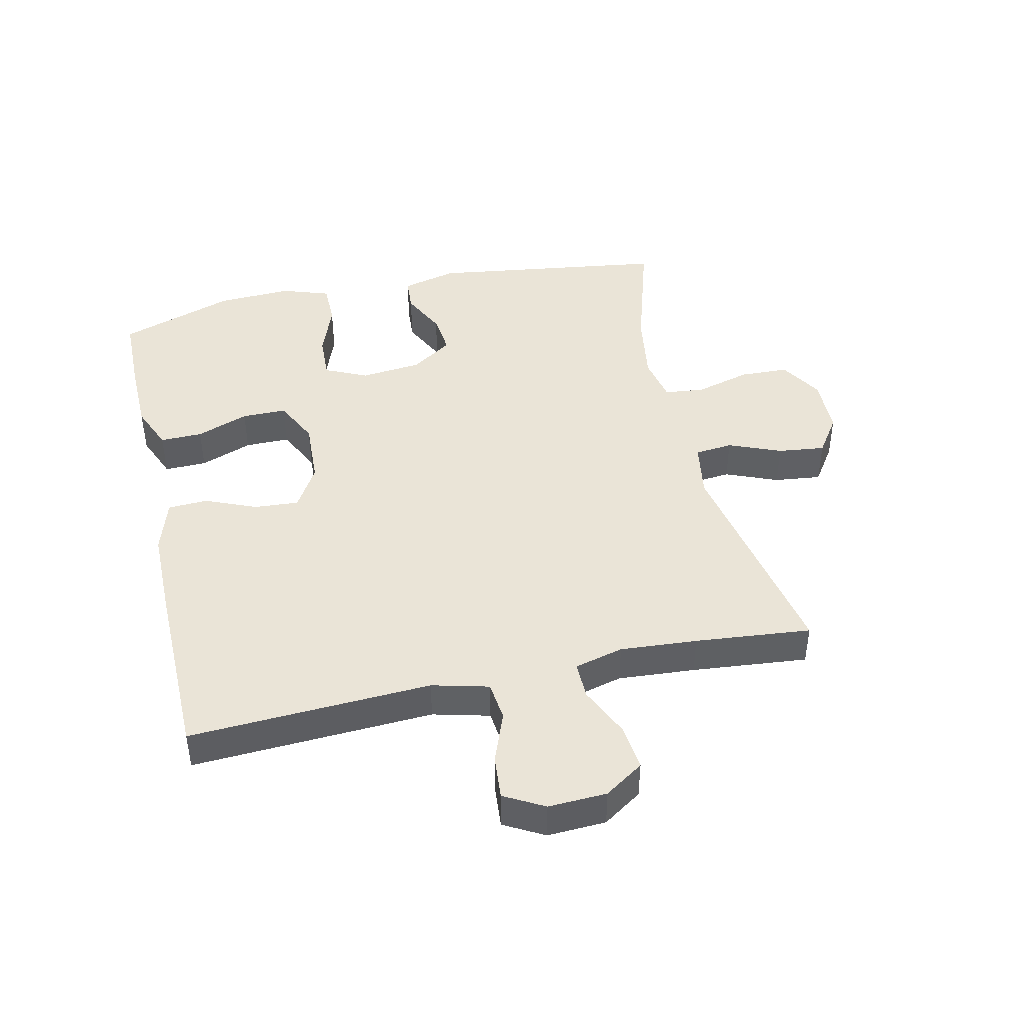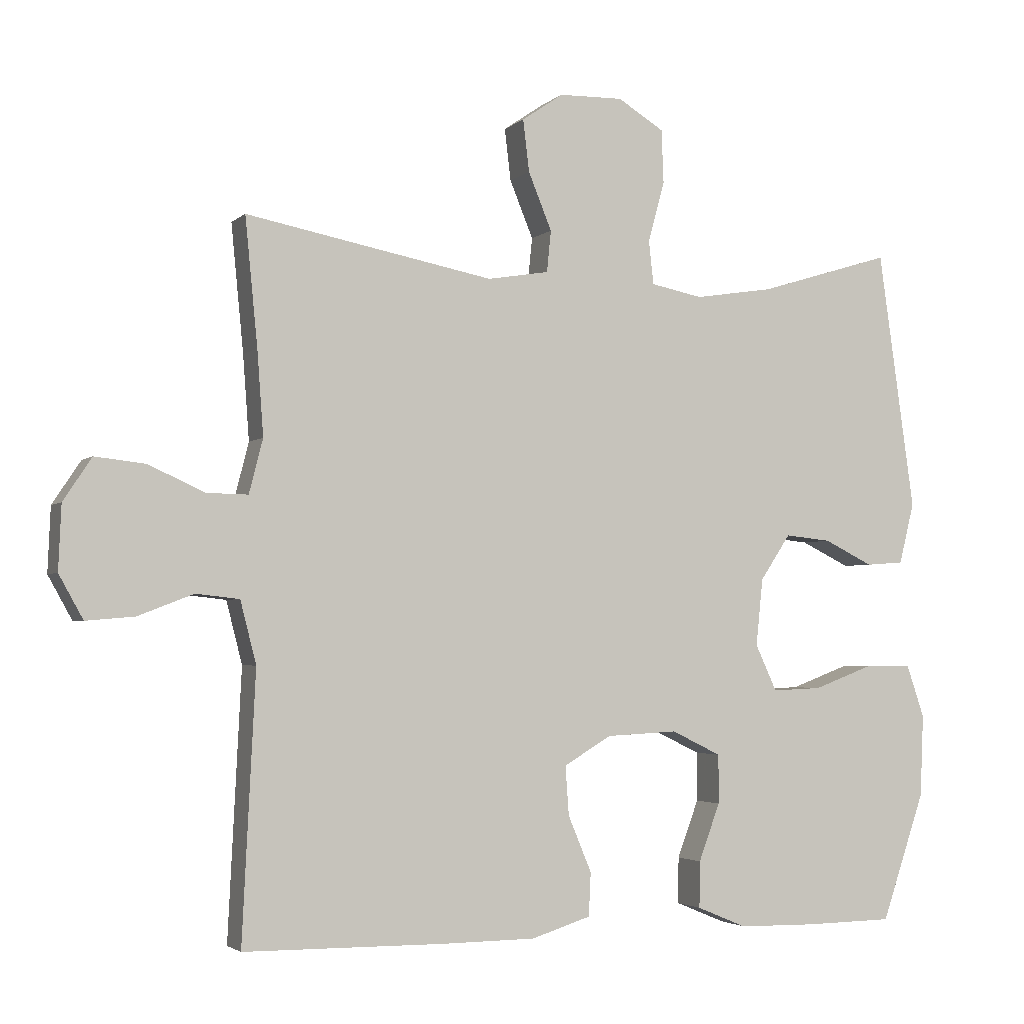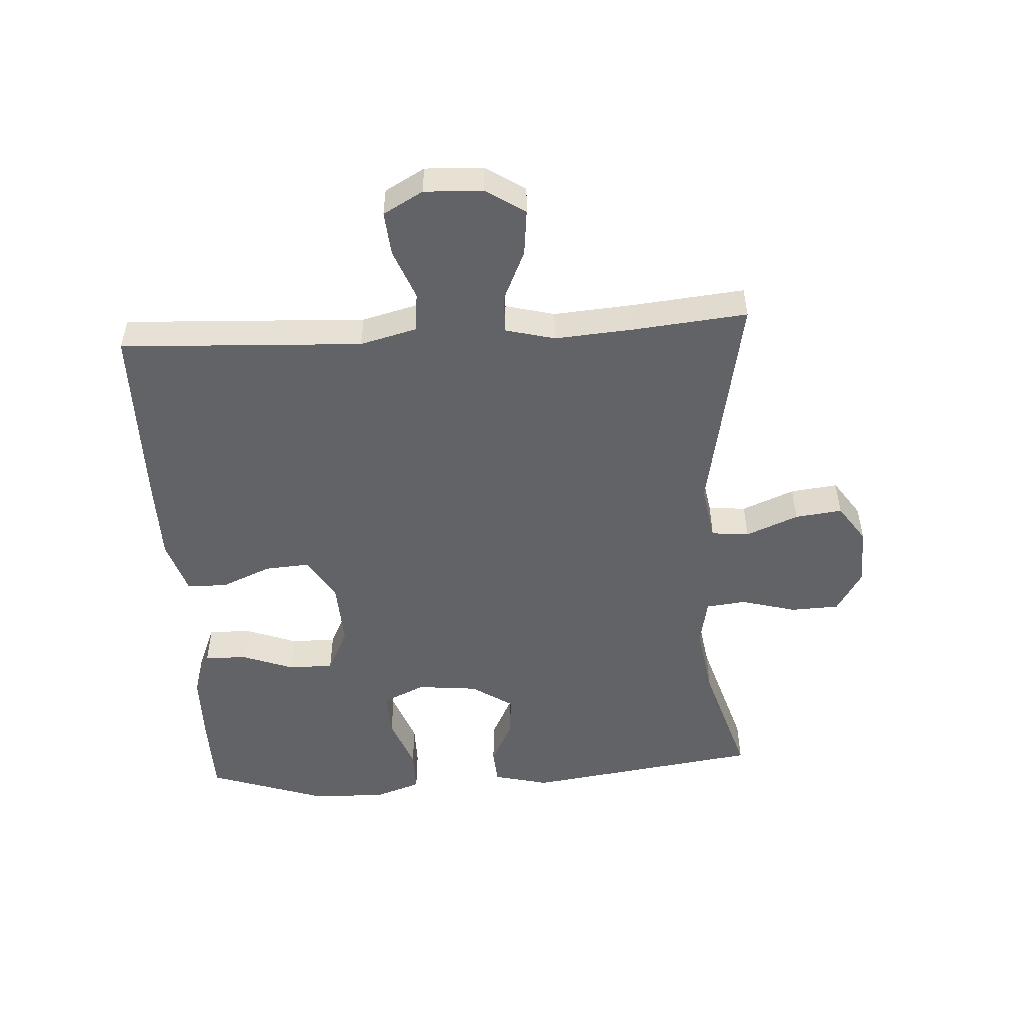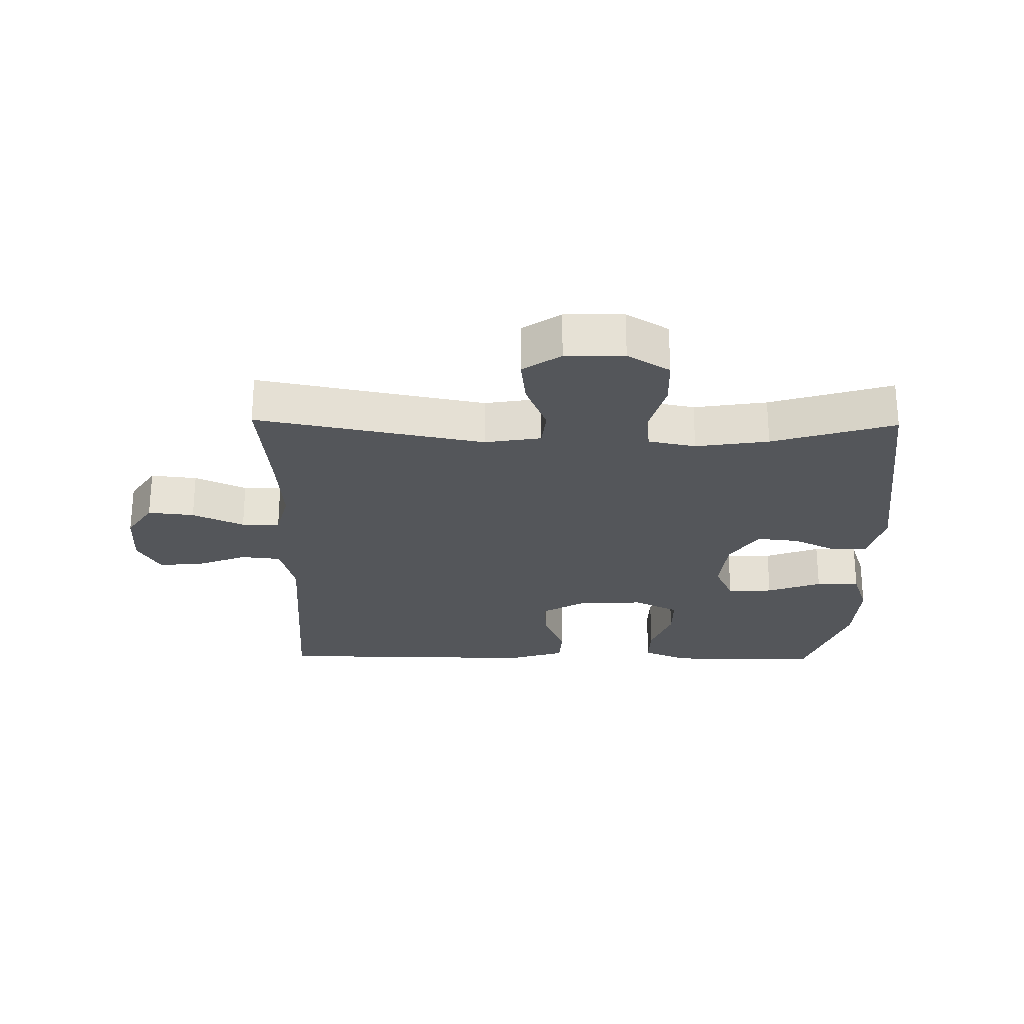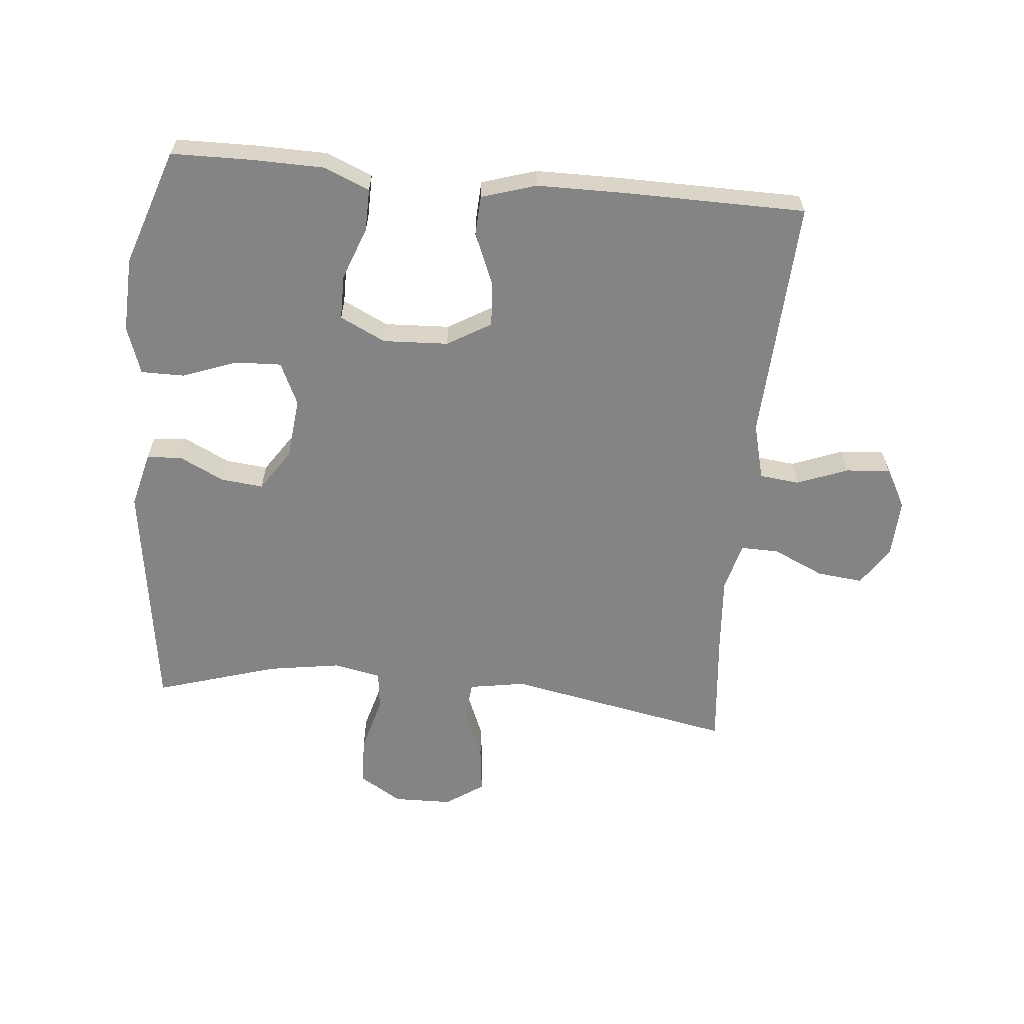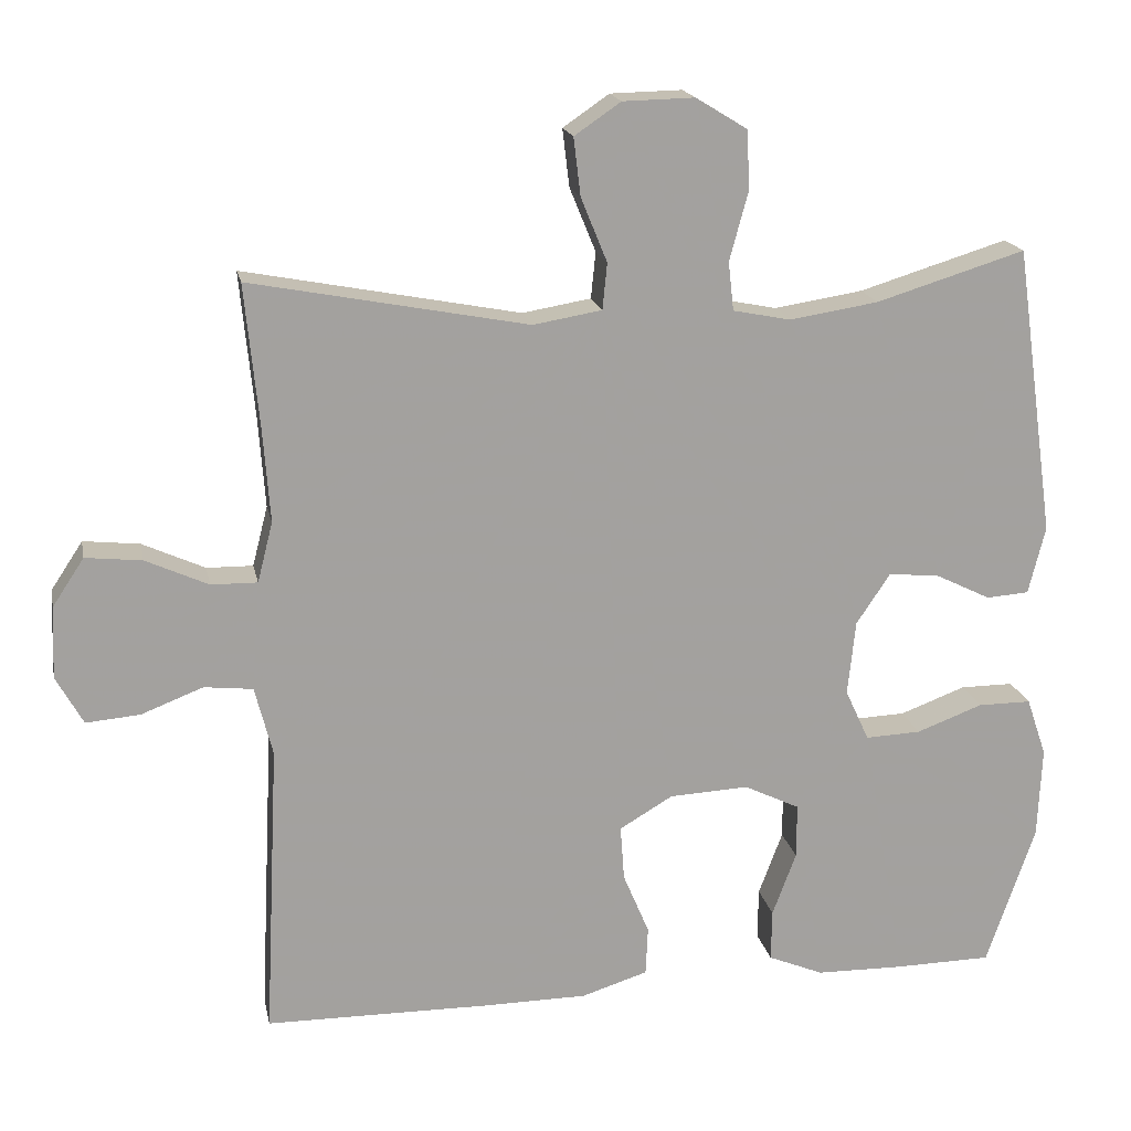
<metadata>
{"format":"obj","ext":"obj","renderer":"f3d","projection":"perspective","resolution":1024,"background":"white","views":[{"elev":43.9,"azim":-102.7,"up":"+Y"},{"elev":-3.0,"azim":-22.3,"up":"+Z"},{"elev":-50.8,"azim":-86.5,"up":"+Y"},{"elev":-25.4,"azim":-1.0,"up":"+Y"},{"elev":-61.4,"azim":174.6,"up":"+Y"},{"elev":17.9,"azim":-11.3,"up":"+Z"}]}
</metadata>
<code>
v 0.5 0.07 -0.5
v 0.374 0.07 -0.502
v 0.26 0.07 -0.5
v 0.188 0.07 -0.47
v 0.189 0.07 -0.403
v 0.22 0.07 -0.32
v 0.22 0.07 -0.249
v 0.148 0.07 -0.214
v 0.045 0.07 -0.219
v -0.024 0.07 -0.26
v -0.019 0.07 -0.331
v 0.015 0.07 -0.412
v 0.012 0.07 -0.475
v -0.074 0.07 -0.502
v -0.208 0.07 -0.503
v -0.5 0.07 -0.5
v -0.481 0.07 -0.116
v -0.504 0.07 -0.026
v -0.567 0.07 -0.019
v -0.647 0.07 -0.05
v -0.717 0.07 -0.056
v -0.752 0.07 0.007
v -0.748 0.07 0.1
v -0.707 0.07 0.162
v -0.634 0.07 0.154
v -0.553 0.07 0.117
v -0.493 0.07 0.116
v -0.473 0.07 0.194
v -0.482 0.07 0.316
v -0.5 0.07 0.5
v -0.141 0.07 0.431
v -0.052 0.07 0.446
v -0.046 0.07 0.506
v -0.08 0.07 0.589
v -0.089 0.07 0.664
v -0.029 0.07 0.705
v 0.064 0.07 0.707
v 0.131 0.07 0.666
v 0.134 0.07 0.589
v 0.11 0.07 0.501
v 0.117 0.07 0.438
v 0.192 0.07 0.423
v 0.307 0.07 0.441
v 0.5 0.07 0.5
v 0.553 0.07 0.124
v 0.531 0.07 0.036
v 0.476 0.07 0.032
v 0.405 0.07 0.067
v 0.338 0.07 0.074
v 0.294 0.07 0.008
v 0.284 0.07 -0.089
v 0.315 0.07 -0.156
v 0.387 0.07 -0.153
v 0.473 0.07 -0.121
v 0.542 0.07 -0.121
v 0.568 0.07 -0.197
v 0.563 0.07 -0.316
v 0.5 0 -0.5
v 0.374 0 -0.502
v 0.26 0 -0.5
v 0.188 0 -0.47
v 0.189 0 -0.403
v 0.22 0 -0.32
v 0.22 0 -0.249
v 0.148 0 -0.214
v 0.045 0 -0.219
v -0.024 0 -0.26
v -0.019 0 -0.331
v 0.015 0 -0.412
v 0.012 0 -0.475
v -0.074 0 -0.502
v -0.208 0 -0.503
v -0.5 0 -0.5
v -0.481 0 -0.116
v -0.504 0 -0.026
v -0.567 0 -0.019
v -0.647 0 -0.05
v -0.717 0 -0.056
v -0.752 0 0.007
v -0.748 0 0.1
v -0.707 0 0.162
v -0.634 0 0.154
v -0.553 0 0.117
v -0.493 0 0.116
v -0.473 0 0.194
v -0.482 0 0.316
v -0.5 0 0.5
v -0.141 0 0.431
v -0.052 0 0.446
v -0.046 0 0.506
v -0.08 0 0.589
v -0.089 0 0.664
v -0.029 0 0.705
v 0.064 0 0.707
v 0.131 0 0.666
v 0.134 0 0.589
v 0.11 0 0.501
v 0.117 0 0.438
v 0.192 0 0.423
v 0.307 0 0.441
v 0.5 0 0.5
v 0.553 0 0.124
v 0.531 0 0.036
v 0.476 0 0.032
v 0.405 0 0.067
v 0.338 0 0.074
v 0.294 0 0.008
v 0.284 0 -0.089
v 0.315 0 -0.156
v 0.387 0 -0.153
v 0.473 0 -0.121
v 0.542 0 -0.121
v 0.568 0 -0.197
v 0.563 0 -0.316
f 53 54 55 56
f 52 53 56 57
f 45 46 47 48
f 43 44 45 48
f 42 43 48 49
f 41 42 49 50
f 37 38 39 40
f 37 40 41
f 36 37 41
f 33 34 35 36
f 33 36 41 50
f 29 30 31
f 28 29 31 32
f 27 28 32
f 23 24 25 26
f 23 26 27
f 22 23 27
f 19 20 21 22
f 18 19 22 27
f 17 18 27 32
f 15 16 17 32
f 11 12 13 14
f 10 11 14 15
f 3 4 5 6
f 3 6 7
f 2 3 7
f 52 57 1 2
f 51 52 2 7
f 32 33 50 51
f 32 51 7 8
f 10 15 32
f 9 10 32
f 8 9 32
f 113 112 111 110
f 114 113 110 109
f 105 104 103 102
f 105 102 101 100
f 106 105 100 99
f 107 106 99 98
f 97 96 95 94
f 98 97 94
f 98 94 93
f 93 92 91 90
f 107 98 93 90
f 88 87 86
f 89 88 86 85
f 89 85 84
f 83 82 81 80
f 84 83 80
f 84 80 79
f 79 78 77 76
f 84 79 76 75
f 89 84 75 74
f 89 74 73 72
f 71 70 69 68
f 72 71 68 67
f 63 62 61 60
f 64 63 60
f 64 60 59
f 59 58 114 109
f 64 59 109 108
f 108 107 90 89
f 65 64 108 89
f 89 72 67
f 89 67 66
f 89 66 65
f 1 58 59 2
f 2 59 60 3
f 3 60 61 4
f 4 61 62 5
f 5 62 63 6
f 6 63 64 7
f 7 64 65 8
f 8 65 66 9
f 9 66 67 10
f 10 67 68 11
f 11 68 69 12
f 12 69 70 13
f 13 70 71 14
f 14 71 72 15
f 15 72 73 16
f 16 73 74 17
f 17 74 75 18
f 18 75 76 19
f 19 76 77 20
f 20 77 78 21
f 21 78 79 22
f 22 79 80 23
f 23 80 81 24
f 24 81 82 25
f 25 82 83 26
f 26 83 84 27
f 27 84 85 28
f 28 85 86 29
f 29 86 87 30
f 30 87 88 31
f 31 88 89 32
f 32 89 90 33
f 33 90 91 34
f 34 91 92 35
f 35 92 93 36
f 36 93 94 37
f 37 94 95 38
f 38 95 96 39
f 39 96 97 40
f 40 97 98 41
f 41 98 99 42
f 42 99 100 43
f 43 100 101 44
f 44 101 102 45
f 45 102 103 46
f 46 103 104 47
f 47 104 105 48
f 48 105 106 49
f 49 106 107 50
f 50 107 108 51
f 51 108 109 52
f 52 109 110 53
f 53 110 111 54
f 54 111 112 55
f 55 112 113 56
f 56 113 114 57
f 57 114 58 1

</code>
